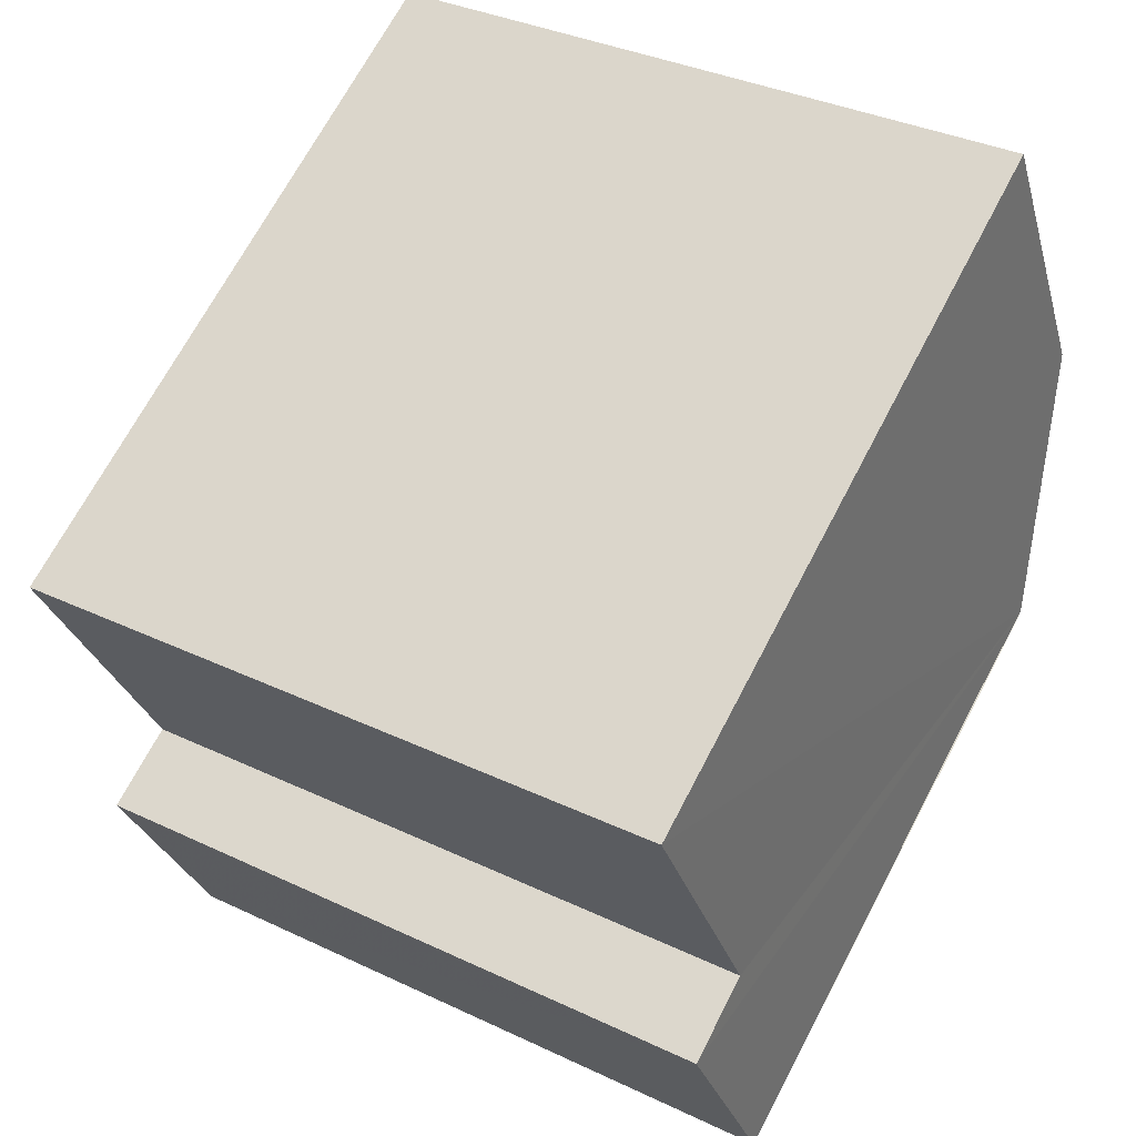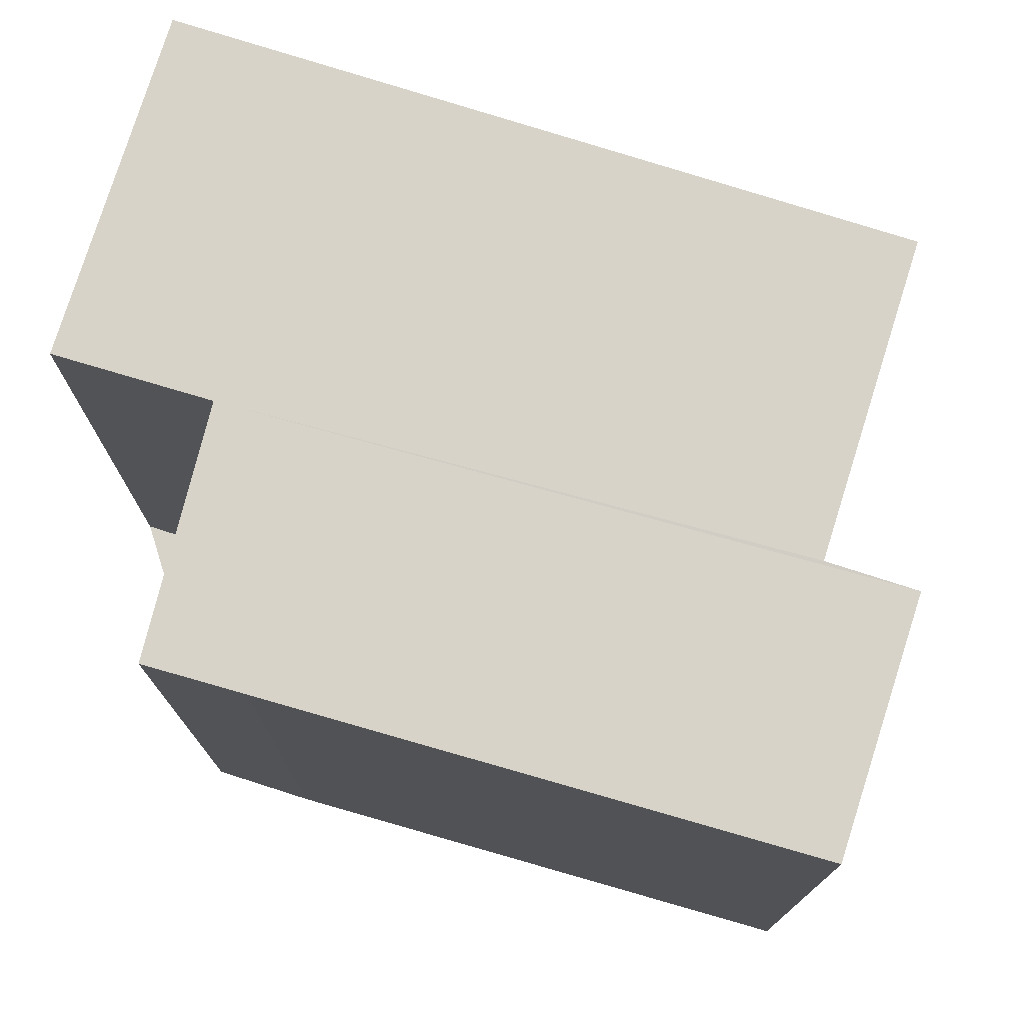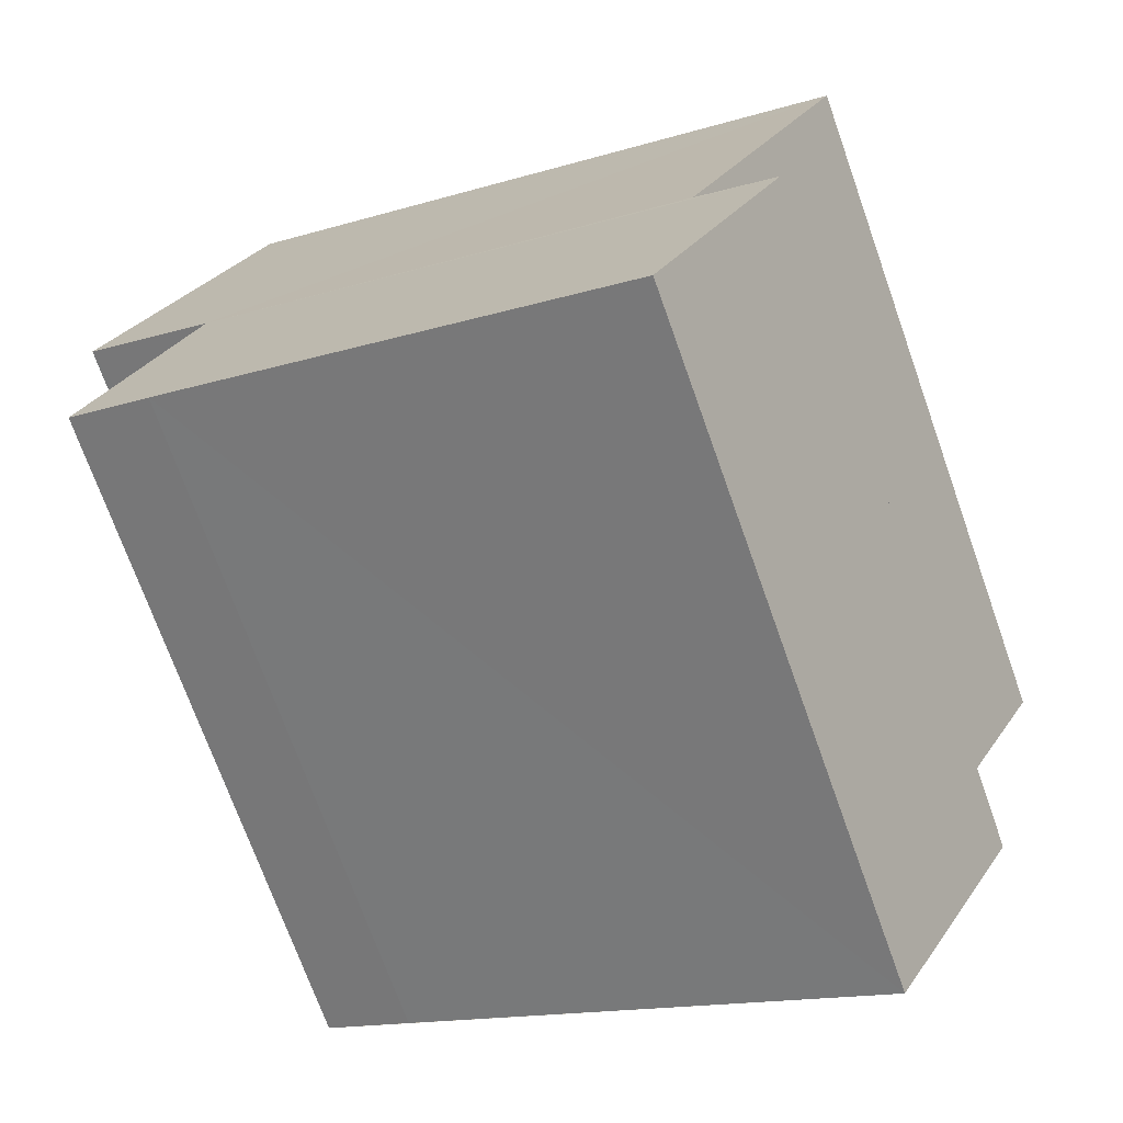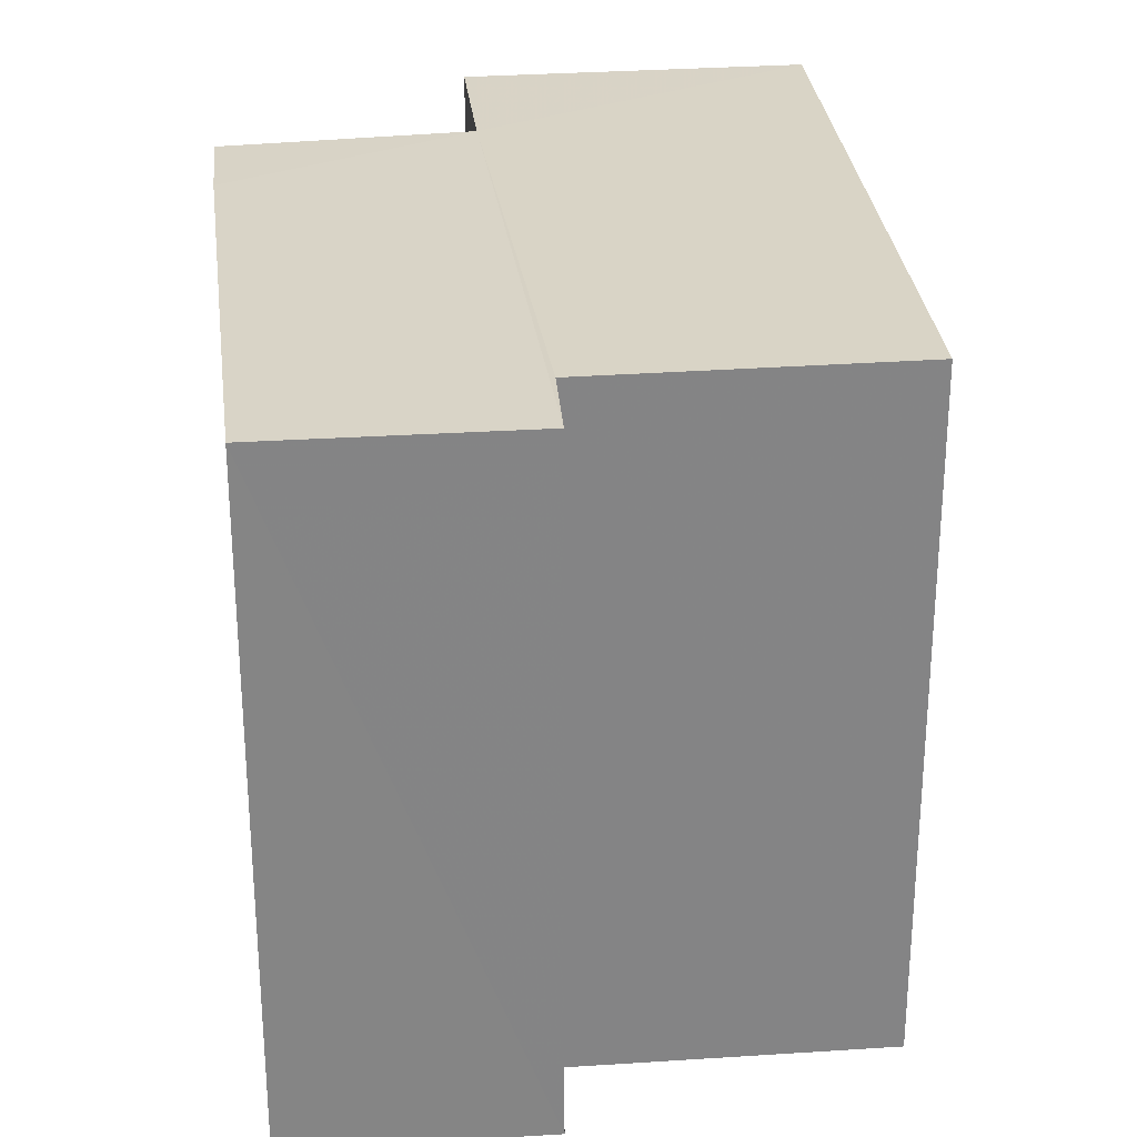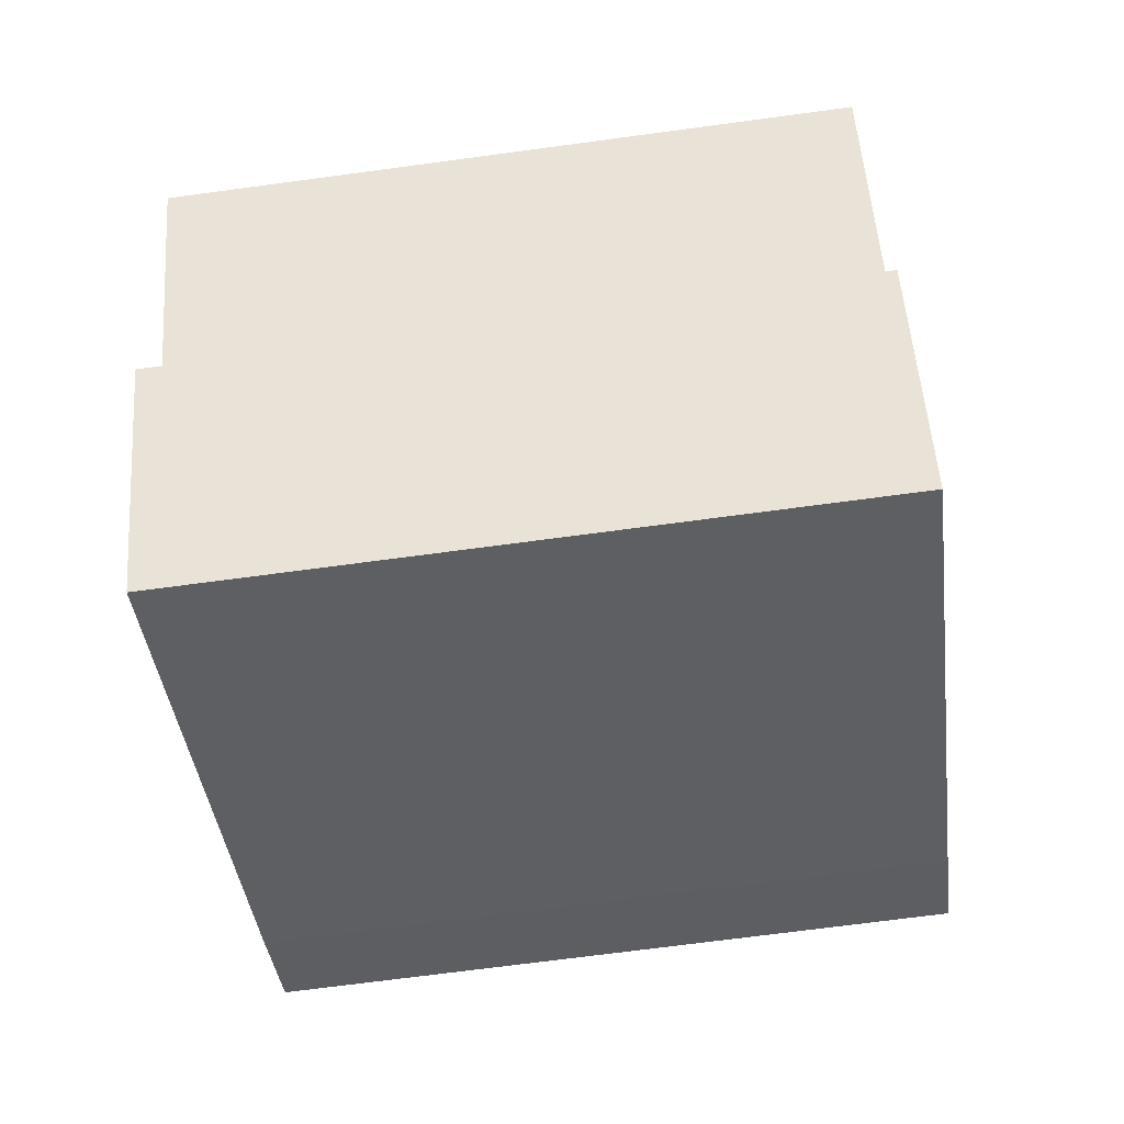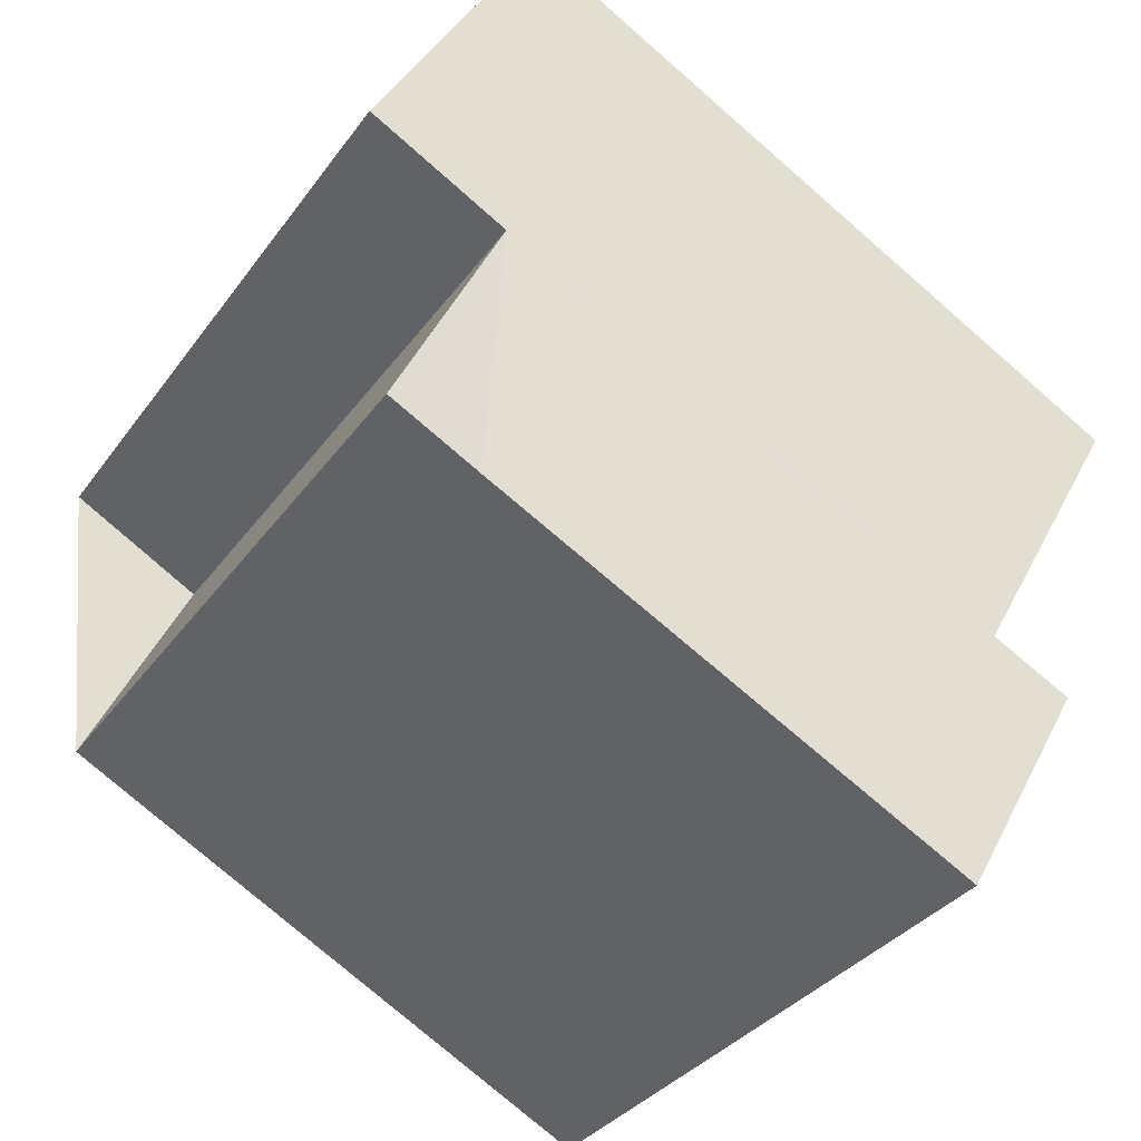
<metadata>
{"format":"obj","ext":"obj","renderer":"f3d","projection":"perspective","resolution":1024,"background":"white","views":[{"elev":35.4,"azim":122.0,"up":"+Y"},{"elev":76.1,"azim":-11.7,"up":"+Z"},{"elev":-72.2,"azim":19.6,"up":"+Y"},{"elev":28.8,"azim":55.2,"up":"+Z"},{"elev":-68.1,"azim":97.7,"up":"+Y"},{"elev":-34.1,"azim":-30.5,"up":"+Y"}]}
</metadata>
<code>
v 8.495e+04 4.468e+05 -0.132
v 8.495e+04 4.468e+05 -0.132
v 8.495e+04 4.468e+05 -0.132
v 8.495e+04 4.468e+05 -0.132
v 8.496e+04 4.468e+05 -0.132
v 8.496e+04 4.468e+05 -0.132
v 8.496e+04 4.468e+05 -0.132
v 8.496e+04 4.468e+05 -0.132
v 8.495e+04 4.468e+05 -0.132
v 8.495e+04 4.468e+05 9.788
v 8.496e+04 4.468e+05 9.841
v 8.496e+04 4.468e+05 9.864
v 8.496e+04 4.468e+05 9.855
v 8.496e+04 4.468e+05 9.884
v 8.495e+04 4.468e+05 9.815
v 8.495e+04 4.468e+05 9.778
v 8.495e+04 4.468e+05 9.784
v 8.495e+04 4.468e+05 9.799
f 1 2 3 4 5 6 7 8 9
f 10 9 8 11
f 11 8 7 12
f 12 7 6 13
f 14 5 4 15
f 16 1 9 10
f 13 6 5 14
f 15 4 3 17
f 17 3 2 18
f 18 2 1 16
f 18 16 10 11 12 13 14 15 17

</code>
